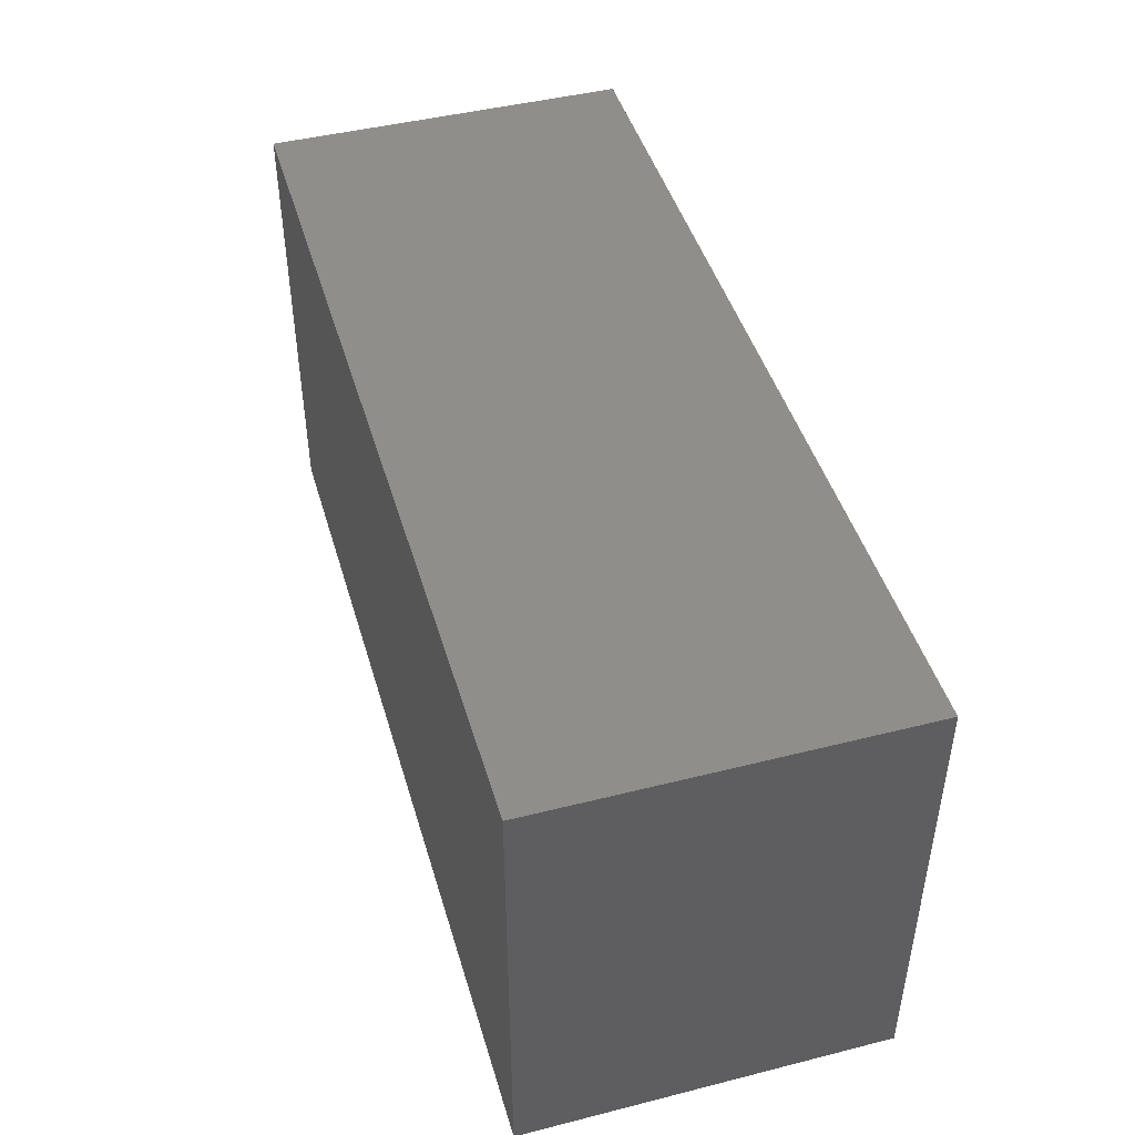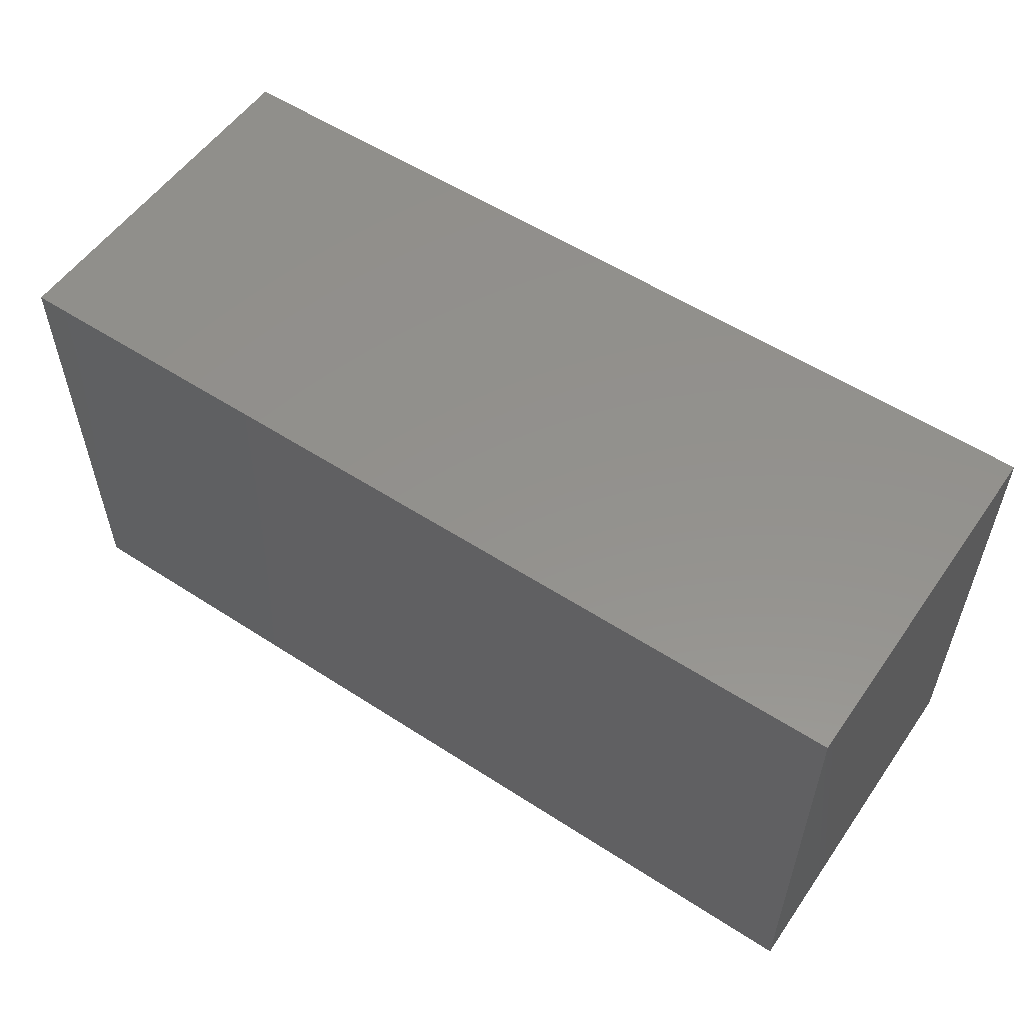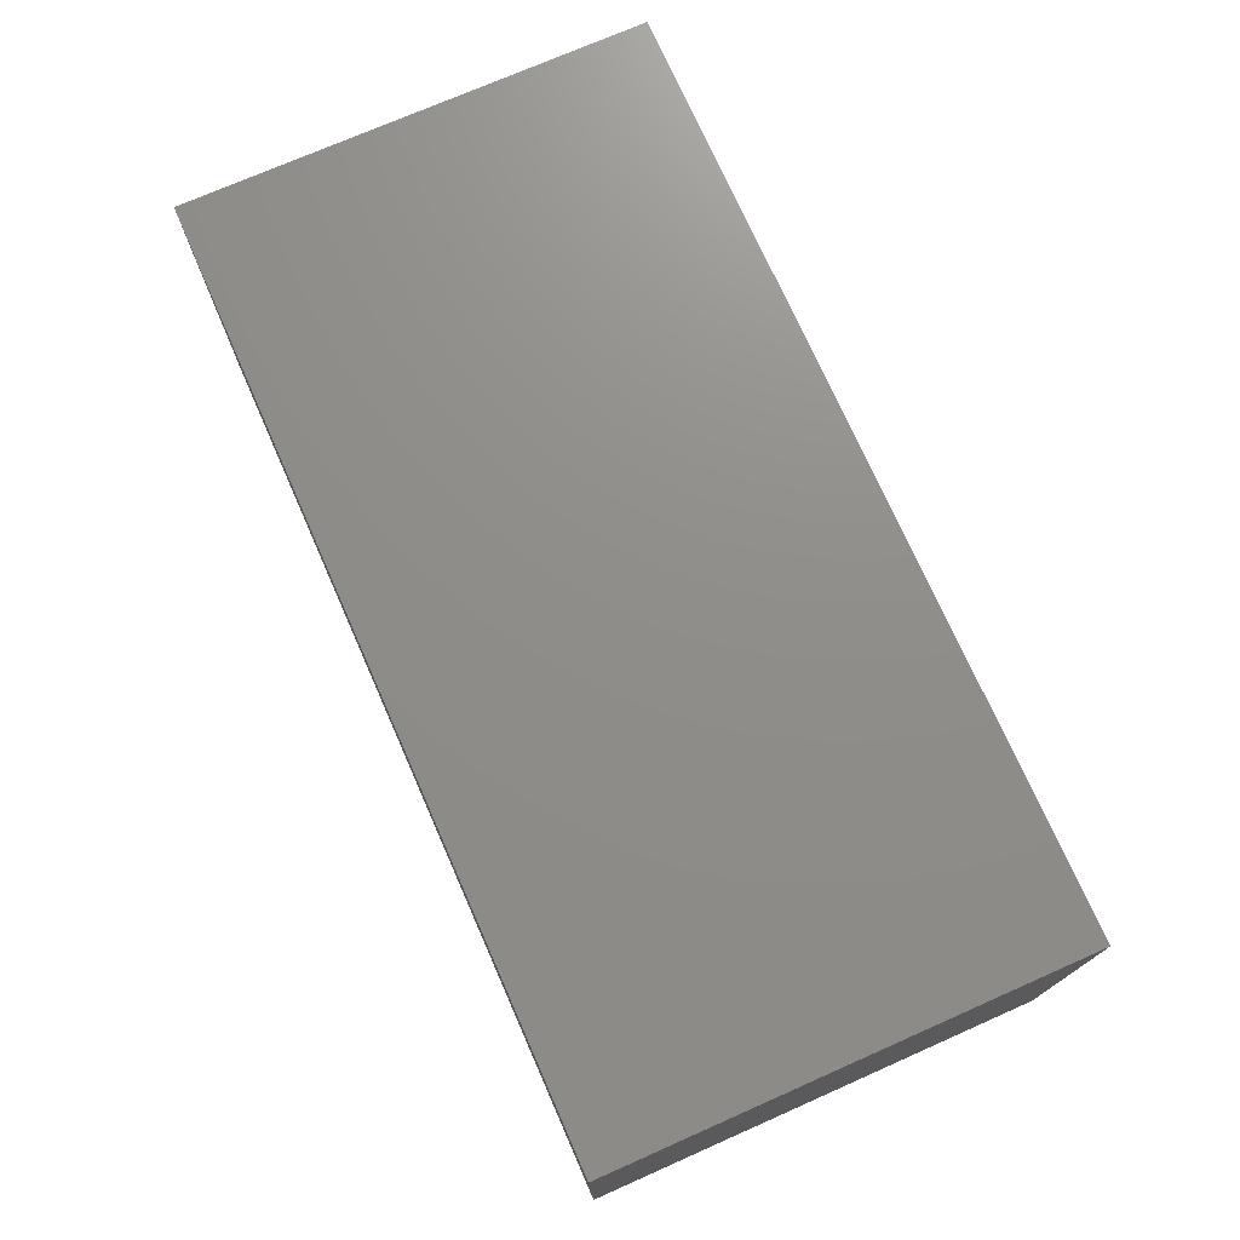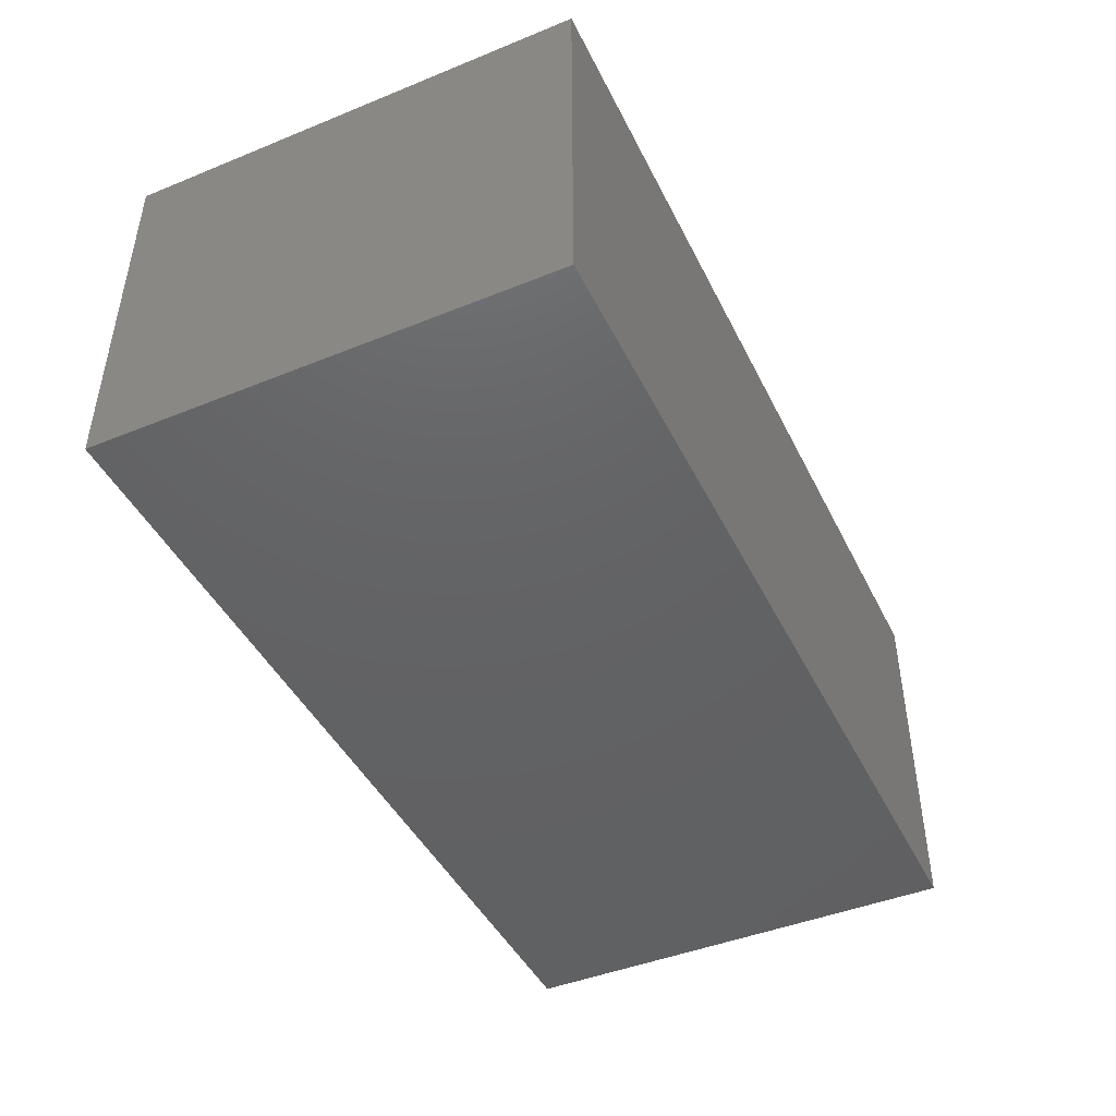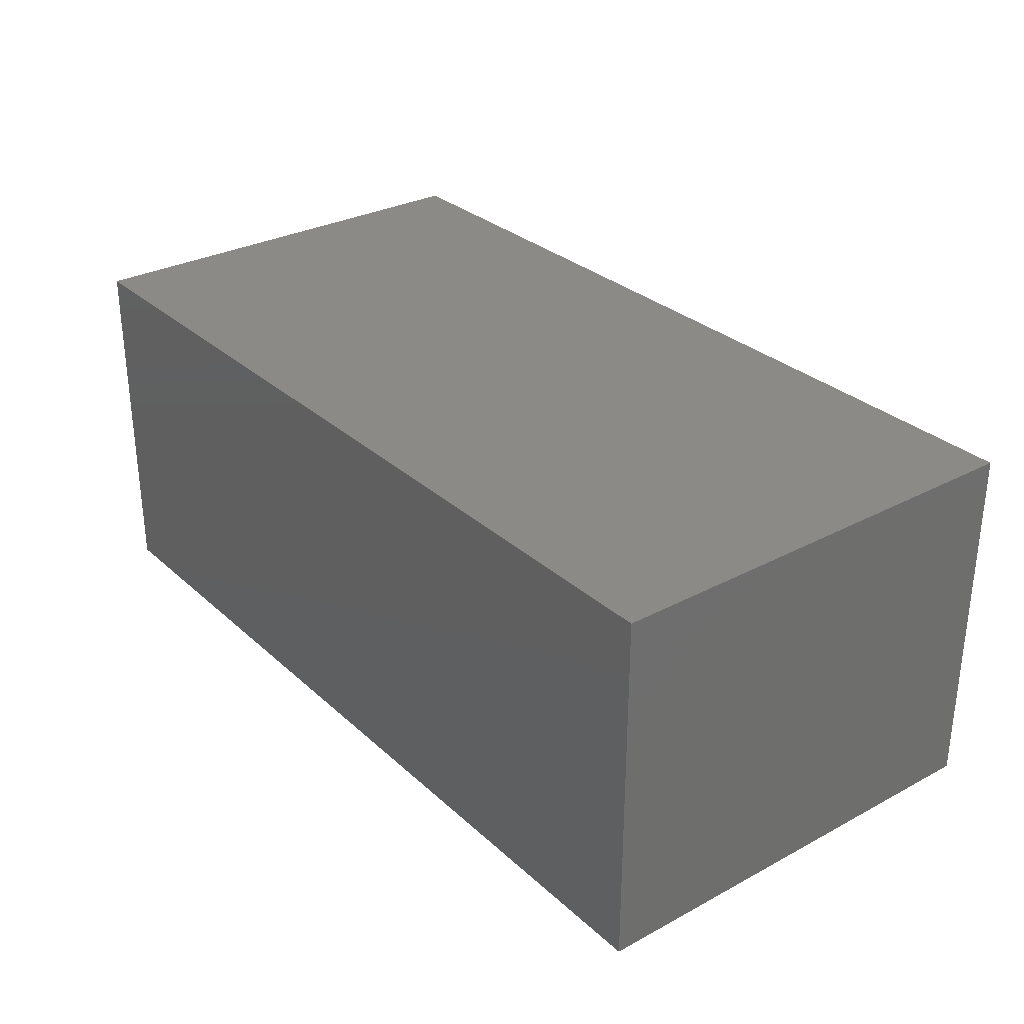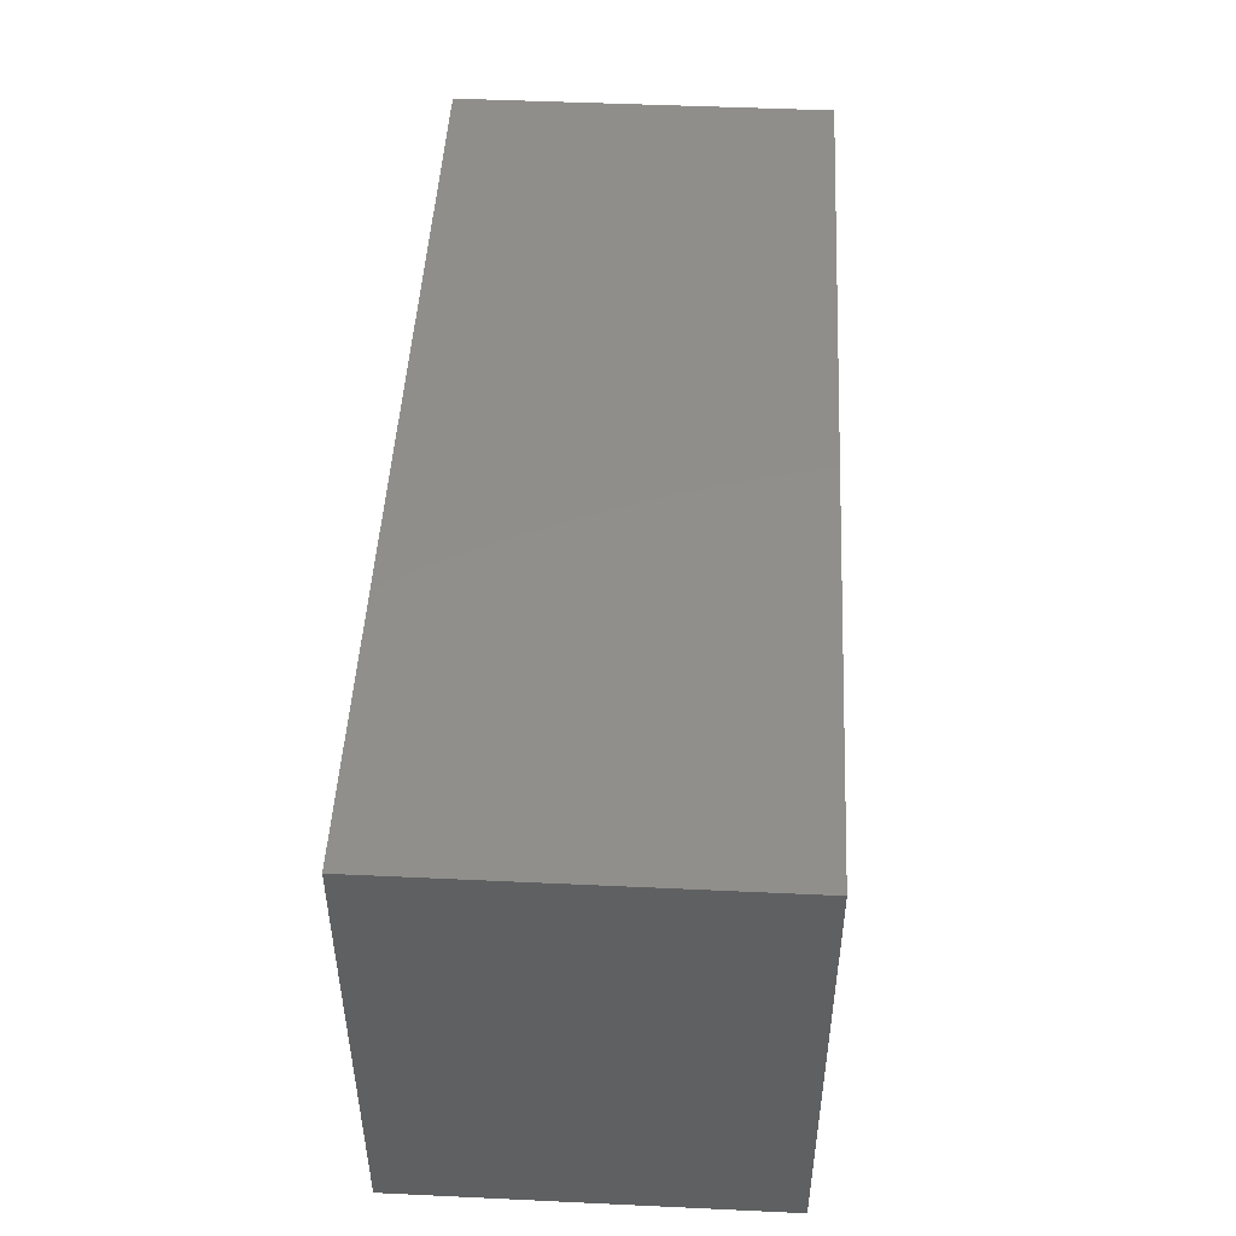
<metadata>
{"format":"stl","ext":"stl","renderer":"f3d","projection":"perspective","resolution":1024,"background":"white","views":[{"elev":45.4,"azim":-106.2,"up":"+Y"},{"elev":55.1,"azim":-145.6,"up":"+Y"},{"elev":73.7,"azim":-113.8,"up":"+Z"},{"elev":-44.7,"azim":115.2,"up":"+Z"},{"elev":30.1,"azim":52.2,"up":"+Z"},{"elev":47.9,"azim":-87.0,"up":"+Y"}]}
</metadata>
<code>
# stl→obj: 8 verts, 12 faces
v -0.5 -0.25 0.4
v -0.5 0.25 0.4
v -0.5 -0.25 2.776e-17
v -0.5 0.25 2.776e-17
v 0.5 -0.25 0.4
v 0.5 0.25 0.4
v 0.5 -0.25 2.776e-17
v 0.5 0.25 2.776e-17
f 1 2 3
f 3 2 4
f 1 5 6
f 2 1 6
f 3 7 5
f 1 3 5
f 4 8 3
f 3 8 7
f 2 6 4
f 4 6 8
f 7 8 6
f 5 7 6

</code>
